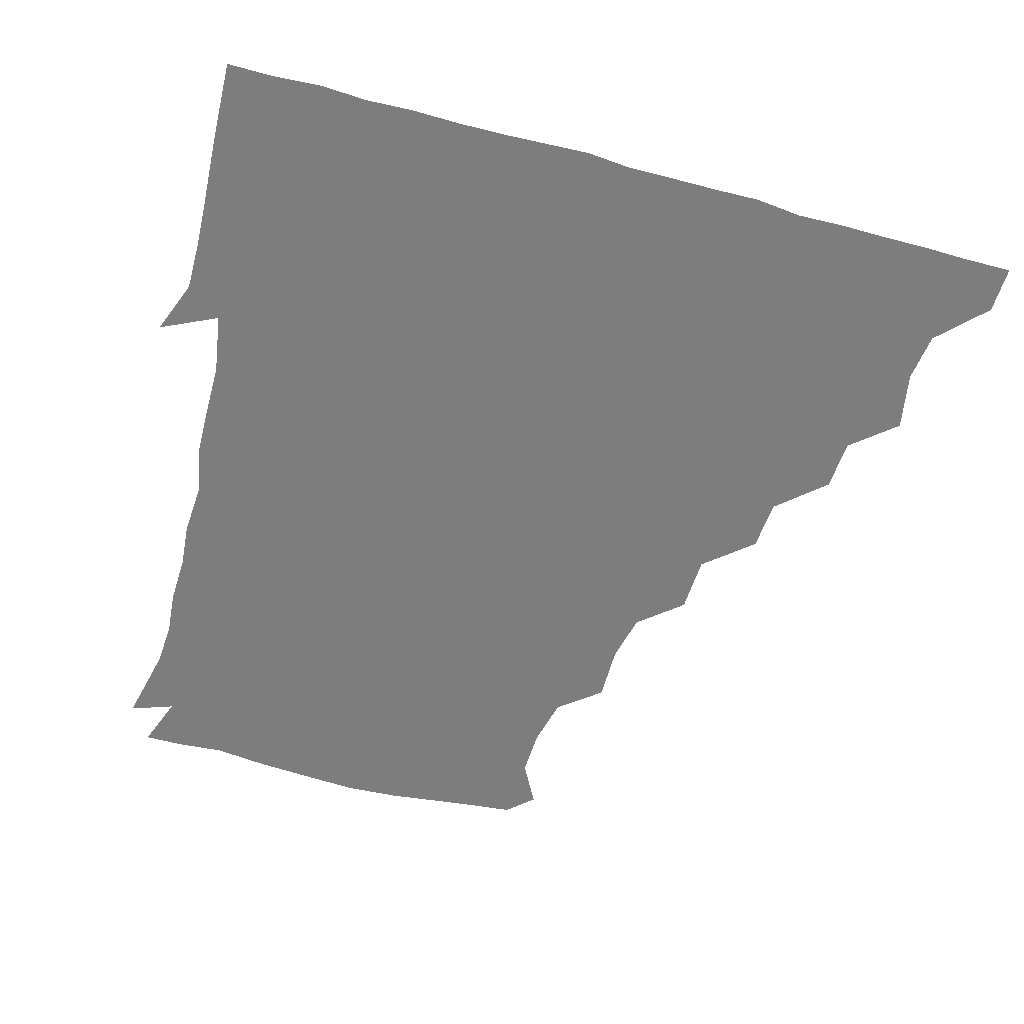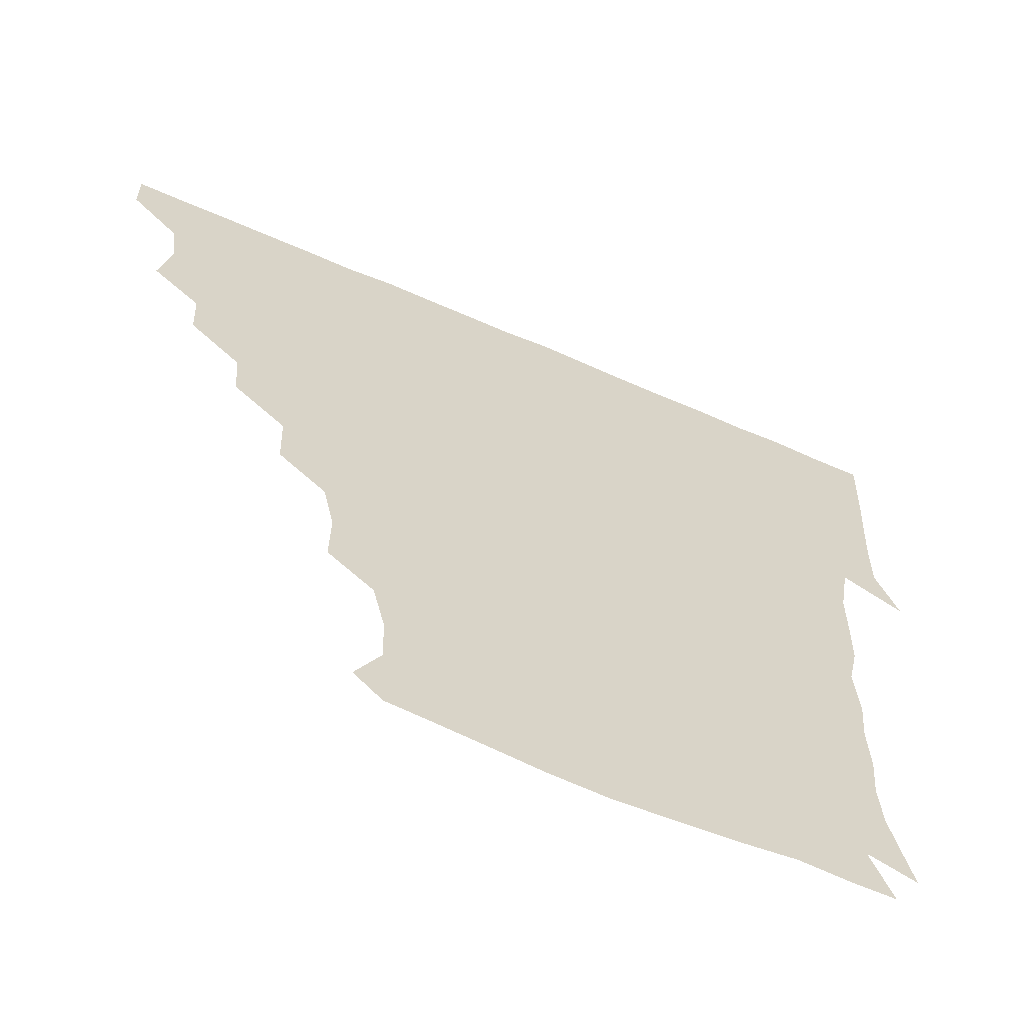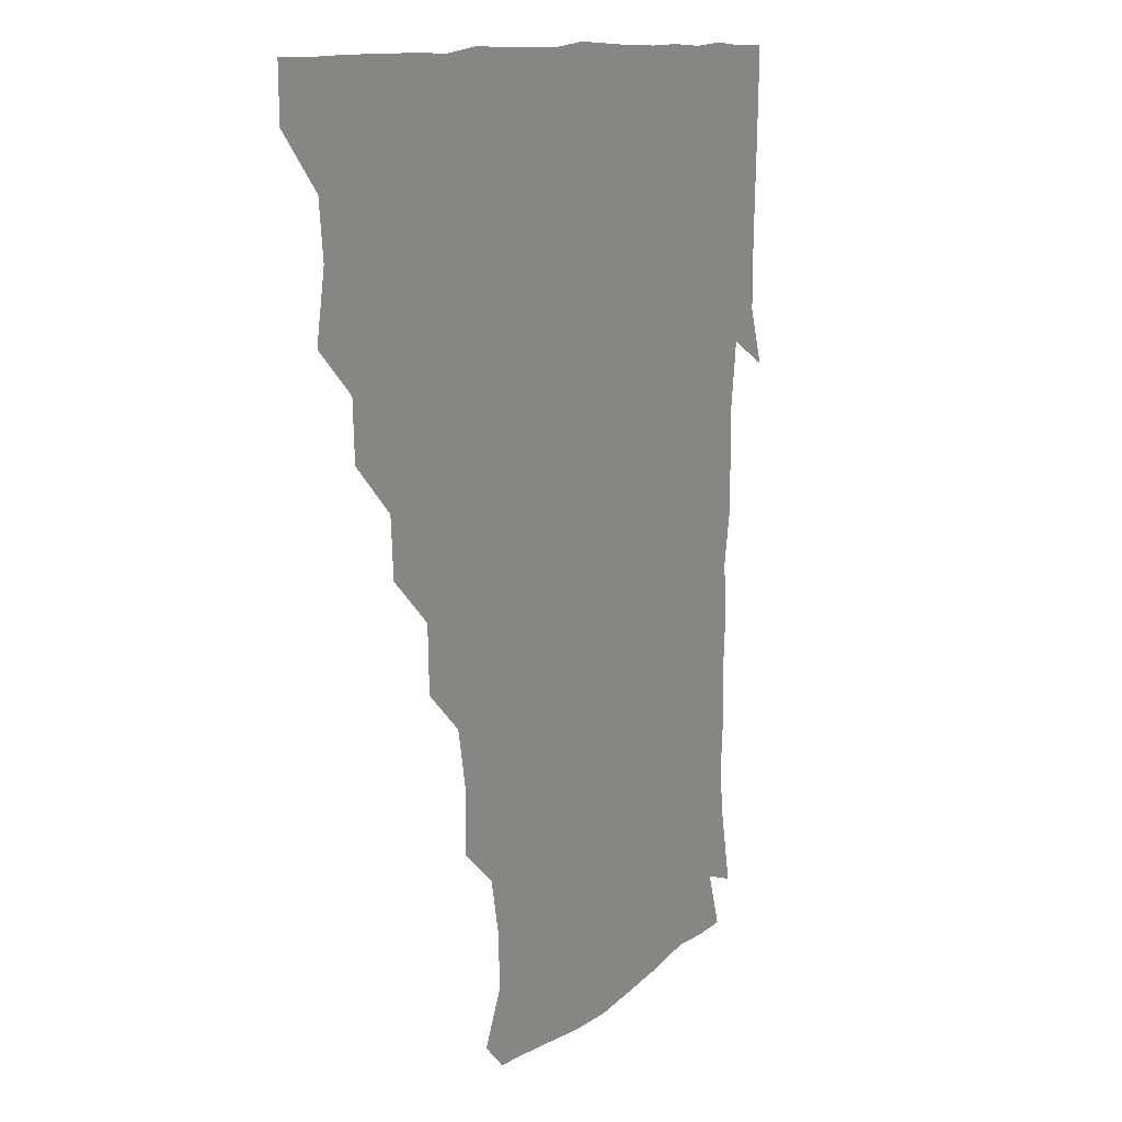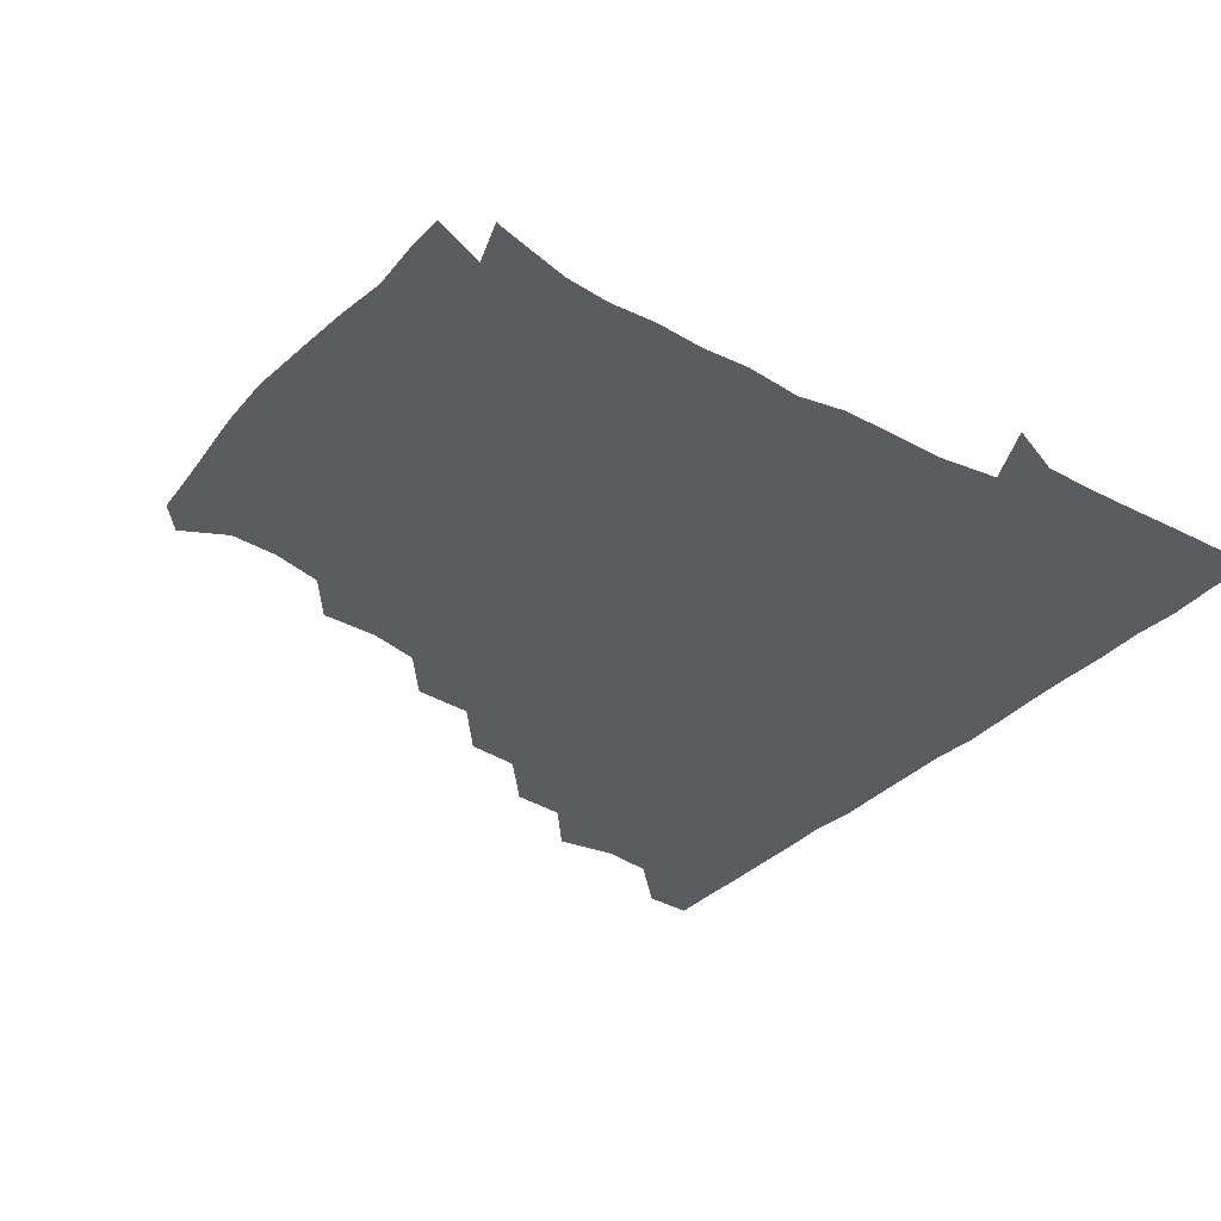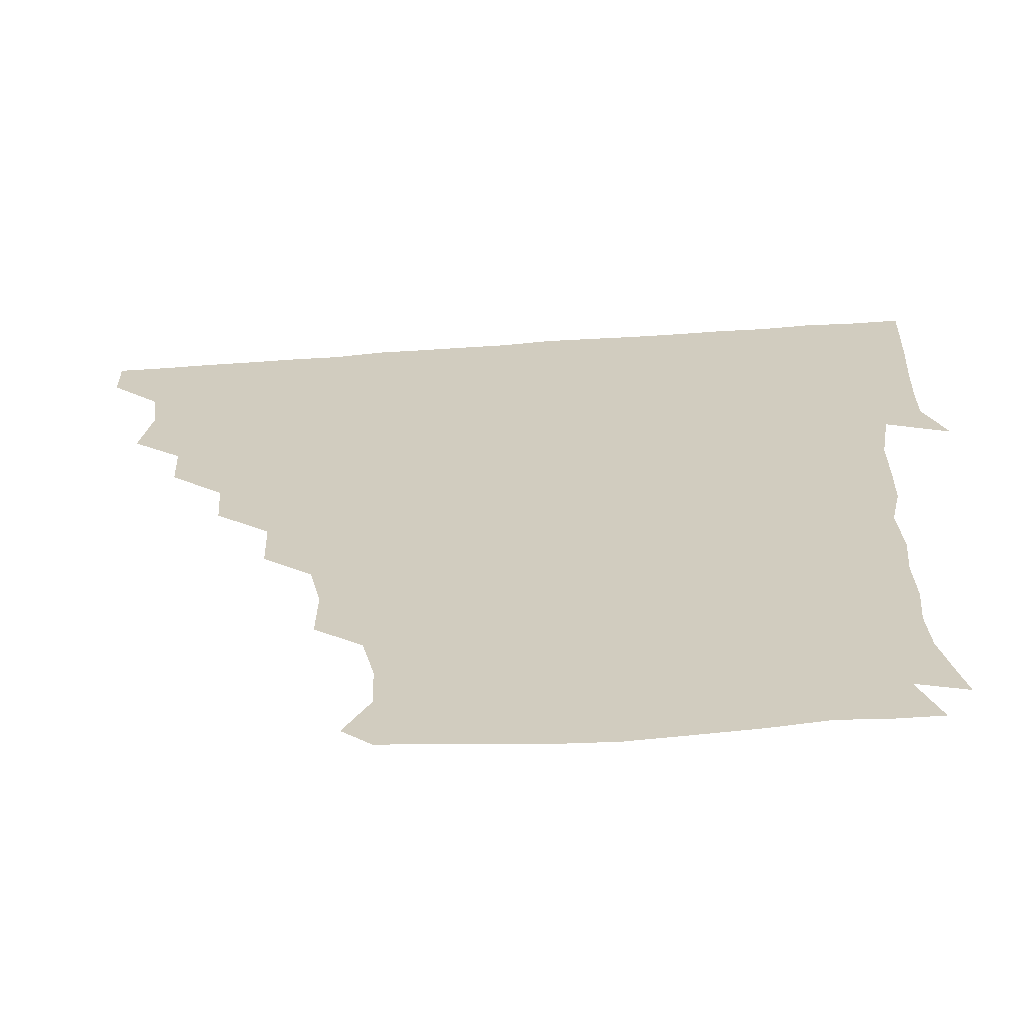
<metadata>
{"format":"obj","ext":"obj","renderer":"f3d","projection":"perspective","resolution":1024,"background":"white","views":[{"elev":-59.1,"azim":164.4,"up":"+Z"},{"elev":-63.4,"azim":-23.8,"up":"+Y"},{"elev":11.3,"azim":-62.9,"up":"+Y"},{"elev":-35.1,"azim":52.9,"up":"+Z"},{"elev":-65.0,"azim":4.0,"up":"+Y"}]}
</metadata>
<code>
v 436.2 405.7 0
v 435.8 421.1 0
v 450 354.9 0
v 453.6 374.1 0
v 451.6 390 0
v 451.6 405.7 0
v 451.1 420.9 0
v 465.9 325.5 0
v 465.1 342.3 0
v 468 361.8 0
v 467.7 376.4 0
v 466.7 391 0
v 466.3 406 0
v 466 421.3 0
v 483.2 294.5 0
v 481.9 311.4 0
v 483.1 331.7 0
v 481.5 346 0
v 482.8 362.4 0
v 482.2 376.7 0
v 481.6 391.1 0
v 481.2 406 0
v 481.1 421.1 0
v 500.1 262.1 0
v 499.4 280.8 0
v 497.1 299 0
v 497.5 317.2 0
v 497.8 332.9 0
v 497.8 348.2 0
v 496.7 361.7 0
v 496.6 376.4 0
v 496.4 391 0
v 496.3 405.6 0
v 496 421.3 0
v 518 215.4 0
v 518.3 233.4 0
v 514.7 249.8 0
v 513.5 269.4 0
v 513 285.3 0
v 511.6 300.1 0
v 511.3 315.9 0
v 512.2 333.1 0
v 511.9 347.5 0
v 511.6 361.6 0
v 511.4 376.3 0
v 511.2 391 0
v 511.1 406.1 0
v 511.2 420.8 0
v 528.8 158.4 0
v 536.4 172.5 0
v 535.9 187.9 0
v 532.2 204.3 0
v 531.2 224.6 0
v 529.2 238.6 0
v 527.9 255.5 0
v 527 270.3 0
v 527.4 287.8 0
v 527 302.6 0
v 527.2 318 0
v 526.7 332.4 0
v 526.6 346.9 0
v 526.6 361.6 0
v 526 376.2 0
v 526.2 390.9 0
v 526.1 405.9 0
v 526.4 422.4 0
v 537.5 150.4 0
v 543.4 163.2 0
v 547.3 180.2 0
v 545 192.6 0
v 544 210.9 0
v 544.3 227.5 0
v 543 243.2 0
v 542 256.3 0
v 542 271.8 0
v 541.9 288.3 0
v 541.8 302.7 0
v 542.1 318.1 0
v 541.2 331.4 0
v 541.6 346.9 0
v 541.7 361.6 0
v 541.7 376.1 0
v 541.5 390.7 0
v 541 406.3 0
v 540.8 422 0
v 549.3 149.3 0
v 557.9 166 0
v 558.8 184 0
v 558.8 197.2 0
v 557.5 213.6 0
v 558.4 230 0
v 557 243.1 0
v 556.7 258.4 0
v 557.7 273.5 0
v 556.7 287.2 0
v 556.4 302.5 0
v 556.7 318.2 0
v 556.2 331.5 0
v 556.6 346.8 0
v 556.5 361.4 0
v 556.4 376 0
v 556.6 390.5 0
v 556.3 405.3 0
v 555.6 421.9 0
v 564.3 147.6 0
v 572.7 168 0
v 572.7 182.5 0
v 572.2 198.1 0
v 572.9 211.7 0
v 571.2 229.4 0
v 571.7 242.7 0
v 571.2 257.2 0
v 571.7 273.5 0
v 571.8 288.6 0
v 571.6 303.1 0
v 571.4 317.3 0
v 571.4 331.9 0
v 571.7 347.1 0
v 571.1 361.2 0
v 571.3 375.9 0
v 571.5 390.4 0
v 571.1 405.7 0
v 570.7 421.7 0
v 582.5 145.4 0
v 586.1 167.5 0
v 587.7 184.1 0
v 586.1 198.7 0
v 587.3 215.6 0
v 586.4 229.3 0
v 586.7 243 0
v 586.2 257.6 0
v 586.1 274.7 0
v 586.4 289.2 0
v 586.4 302.4 0
v 586.3 317.1 0
v 586.3 332.1 0
v 586.6 346.9 0
v 586.9 361.6 0
v 586.6 375.9 0
v 586.4 390.3 0
v 585.8 406.2 0
v 585.2 423 0
v 600.1 144.5 0
v 599.8 168.4 0
v 602.2 184.9 0
v 602 199.3 0
v 601.3 214.9 0
v 600.2 229.2 0
v 601.5 244.2 0
v 601.5 258.7 0
v 600.8 274.1 0
v 600.9 288.2 0
v 601.3 302.2 0
v 601.2 317.8 0
v 601.1 331.2 0
v 601.6 347.6 0
v 601.5 361.6 0
v 601.4 376.1 0
v 601.2 390.9 0
v 601 405.8 0
v 599.6 422.3 0
v 619.5 145.7 0
v 616.1 164.9 0
v 616 183.5 0
v 615.9 199.2 0
v 615.6 215.4 0
v 616.2 226.7 0
v 615 243.8 0
v 615.5 258.9 0
v 615.5 273.8 0
v 615.6 288.1 0
v 615.9 304.3 0
v 616.1 317.4 0
v 616.3 333 0
v 616.1 347.7 0
v 616.4 361.6 0
v 616.6 376.2 0
v 616.6 390.7 0
v 616.2 405.6 0
v 614.5 421.6 0
v 636.4 146.8 0
v 631.5 165.7 0
v 629.8 184.5 0
v 629.9 199.9 0
v 629.3 215.4 0
v 630.3 229.9 0
v 630.4 244.6 0
v 630.4 258.4 0
v 630.2 273 0
v 630.7 287.6 0
v 630.6 302.8 0
v 630.6 318.6 0
v 631.2 332.8 0
v 631.1 346.7 0
v 631.3 361.8 0
v 631.5 376.4 0
v 631.6 390.8 0
v 631.3 405.6 0
v 629.7 421.4 0
v 653.3 148.8 0
v 647.1 166.1 0
v 643.2 184.5 0
v 643.7 199.6 0
v 643.6 215.1 0
v 644.7 227.7 0
v 643.7 244.2 0
v 644.6 258.6 0
v 645.2 272.1 0
v 645 287.7 0
v 644.9 303.7 0
v 645.7 317 0
v 645.4 333.8 0
v 645.9 347 0
v 646 362.2 0
v 646.3 376.6 0
v 646.9 390.9 0
v 646.6 405.3 0
v 644.6 421.7 0
v 668.6 147.7 0
v 660.9 166.8 0
v 658.1 181.7 0
v 656.6 198.2 0
v 656.5 214.5 0
v 657.6 228.8 0
v 658.1 242.5 0
v 658.4 257.6 0
v 659 272.2 0
v 658.9 287.9 0
v 659.2 303 0
v 660 318.1 0
v 660 333.5 0
v 660.2 348.2 0
v 660.8 361.9 0
v 660.9 376.2 0
v 661.3 391.2 0
v 661.4 405.3 0
v 660.3 420.9 0
v 681.4 147.6 0
v 675.2 164.7 0
v 671.8 180.2 0
v 670.4 194.4 0
v 669.5 210.5 0
v 670.4 225.1 0
v 670.8 239.9 0
v 671.3 255.2 0
v 671.3 271.4 0
v 673.2 285.1 0
v 673.4 300.7 0
v 673.6 317.4 0
v 673.9 334.6 0
v 674.7 347.1 0
v 674.8 363.1 0
v 675.4 377.3 0
v 675.8 391.4 0
v 676 405.7 0
v 675.1 421.8 0
v 689.6 159.6 0
v 686.9 171.4 0
v 683.8 185.5 0
v 682.9 200 0
v 684.2 214.2 0
v 683.7 230.2 0
v 685 245.1 0
v 683.9 263.1 0
v 687 277.7 0
v 687.4 293.6 0
v 687.5 311.8 0
v 690.7 331.4 0
v 686.9 348 0
v 687.9 361.9 0
v 689.4 376.2 0
v 690.1 391.4 0
v 690.6 405.8 0
v 690.8 420.7 0
v 709.5 322.5 0
v 702.7 340.3 0
v 702.9 355.8 0
v 703.6 372.7 0
v 704.7 389.7 0
v 705.4 405.6 0
v 705.9 420.8 0
f 5 6 1
f 1 6 2
f 6 7 2
f 9 10 3
f 3 10 4
f 10 11 4
f 4 11 5
f 11 12 5
f 5 12 6
f 12 13 6
f 6 13 7
f 13 14 7
f 16 17 8
f 8 17 9
f 17 18 9
f 9 18 10
f 18 19 10
f 10 19 11
f 19 20 11
f 11 20 12
f 20 21 12
f 12 21 13
f 21 22 13
f 13 22 14
f 22 23 14
f 25 26 15
f 15 26 16
f 26 27 16
f 16 27 17
f 27 28 17
f 17 28 18
f 28 29 18
f 18 29 19
f 29 30 19
f 19 30 20
f 30 31 20
f 20 31 21
f 31 32 21
f 21 32 22
f 32 33 22
f 22 33 23
f 33 34 23
f 37 38 24
f 24 38 25
f 38 39 25
f 25 39 26
f 39 40 26
f 26 40 27
f 40 41 27
f 27 41 28
f 41 42 28
f 28 42 29
f 42 43 29
f 29 43 30
f 43 44 30
f 30 44 31
f 44 45 31
f 31 45 32
f 45 46 32
f 32 46 33
f 46 47 33
f 33 47 34
f 47 48 34
f 52 53 35
f 35 53 36
f 53 54 36
f 36 54 37
f 54 55 37
f 37 55 38
f 55 56 38
f 38 56 39
f 56 57 39
f 39 57 40
f 57 58 40
f 40 58 41
f 58 59 41
f 41 59 42
f 59 60 42
f 42 60 43
f 60 61 43
f 43 61 44
f 61 62 44
f 44 62 45
f 62 63 45
f 45 63 46
f 63 64 46
f 46 64 47
f 64 65 47
f 47 65 48
f 65 66 48
f 67 68 49
f 49 68 50
f 68 69 50
f 50 69 51
f 69 70 51
f 51 70 52
f 70 71 52
f 52 71 53
f 71 72 53
f 53 72 54
f 72 73 54
f 54 73 55
f 73 74 55
f 55 74 56
f 74 75 56
f 56 75 57
f 75 76 57
f 57 76 58
f 76 77 58
f 58 77 59
f 77 78 59
f 59 78 60
f 78 79 60
f 60 79 61
f 79 80 61
f 61 80 62
f 80 81 62
f 62 81 63
f 81 82 63
f 63 82 64
f 82 83 64
f 64 83 65
f 83 84 65
f 65 84 66
f 84 85 66
f 67 86 68
f 86 87 68
f 68 87 69
f 87 88 69
f 69 88 70
f 88 89 70
f 70 89 71
f 89 90 71
f 71 90 72
f 90 91 72
f 72 91 73
f 91 92 73
f 73 92 74
f 92 93 74
f 74 93 75
f 93 94 75
f 75 94 76
f 94 95 76
f 76 95 77
f 95 96 77
f 77 96 78
f 96 97 78
f 78 97 79
f 97 98 79
f 79 98 80
f 98 99 80
f 80 99 81
f 99 100 81
f 81 100 82
f 100 101 82
f 82 101 83
f 101 102 83
f 83 102 84
f 102 103 84
f 84 103 85
f 103 104 85
f 86 105 87
f 105 106 87
f 87 106 88
f 106 107 88
f 88 107 89
f 107 108 89
f 89 108 90
f 108 109 90
f 90 109 91
f 109 110 91
f 91 110 92
f 110 111 92
f 92 111 93
f 111 112 93
f 93 112 94
f 112 113 94
f 94 113 95
f 113 114 95
f 95 114 96
f 114 115 96
f 96 115 97
f 115 116 97
f 97 116 98
f 116 117 98
f 98 117 99
f 117 118 99
f 99 118 100
f 118 119 100
f 100 119 101
f 119 120 101
f 101 120 102
f 120 121 102
f 102 121 103
f 121 122 103
f 103 122 104
f 122 123 104
f 105 124 106
f 124 125 106
f 106 125 107
f 125 126 107
f 107 126 108
f 126 127 108
f 108 127 109
f 127 128 109
f 109 128 110
f 128 129 110
f 110 129 111
f 129 130 111
f 111 130 112
f 130 131 112
f 112 131 113
f 131 132 113
f 113 132 114
f 132 133 114
f 114 133 115
f 133 134 115
f 115 134 116
f 134 135 116
f 116 135 117
f 135 136 117
f 117 136 118
f 136 137 118
f 118 137 119
f 137 138 119
f 119 138 120
f 138 139 120
f 120 139 121
f 139 140 121
f 121 140 122
f 140 141 122
f 122 141 123
f 141 142 123
f 124 143 125
f 143 144 125
f 125 144 126
f 144 145 126
f 126 145 127
f 145 146 127
f 127 146 128
f 146 147 128
f 128 147 129
f 147 148 129
f 129 148 130
f 148 149 130
f 130 149 131
f 149 150 131
f 131 150 132
f 150 151 132
f 132 151 133
f 151 152 133
f 133 152 134
f 152 153 134
f 134 153 135
f 153 154 135
f 135 154 136
f 154 155 136
f 136 155 137
f 155 156 137
f 137 156 138
f 156 157 138
f 138 157 139
f 157 158 139
f 139 158 140
f 158 159 140
f 140 159 141
f 159 160 141
f 141 160 142
f 160 161 142
f 143 162 144
f 162 163 144
f 144 163 145
f 163 164 145
f 145 164 146
f 164 165 146
f 146 165 147
f 165 166 147
f 147 166 148
f 166 167 148
f 148 167 149
f 167 168 149
f 149 168 150
f 168 169 150
f 150 169 151
f 169 170 151
f 151 170 152
f 170 171 152
f 152 171 153
f 171 172 153
f 153 172 154
f 172 173 154
f 154 173 155
f 173 174 155
f 155 174 156
f 174 175 156
f 156 175 157
f 175 176 157
f 157 176 158
f 176 177 158
f 158 177 159
f 177 178 159
f 159 178 160
f 178 179 160
f 160 179 161
f 179 180 161
f 162 181 163
f 181 182 163
f 163 182 164
f 182 183 164
f 164 183 165
f 183 184 165
f 165 184 166
f 184 185 166
f 166 185 167
f 185 186 167
f 167 186 168
f 186 187 168
f 168 187 169
f 187 188 169
f 169 188 170
f 188 189 170
f 170 189 171
f 189 190 171
f 171 190 172
f 190 191 172
f 172 191 173
f 191 192 173
f 173 192 174
f 192 193 174
f 174 193 175
f 193 194 175
f 175 194 176
f 194 195 176
f 176 195 177
f 195 196 177
f 177 196 178
f 196 197 178
f 178 197 179
f 197 198 179
f 179 198 180
f 198 199 180
f 181 200 182
f 200 201 182
f 182 201 183
f 201 202 183
f 183 202 184
f 202 203 184
f 184 203 185
f 203 204 185
f 185 204 186
f 204 205 186
f 186 205 187
f 205 206 187
f 187 206 188
f 206 207 188
f 188 207 189
f 207 208 189
f 189 208 190
f 208 209 190
f 190 209 191
f 209 210 191
f 191 210 192
f 210 211 192
f 192 211 193
f 211 212 193
f 193 212 194
f 212 213 194
f 194 213 195
f 213 214 195
f 195 214 196
f 214 215 196
f 196 215 197
f 215 216 197
f 197 216 198
f 216 217 198
f 198 217 199
f 217 218 199
f 200 219 201
f 219 220 201
f 201 220 202
f 220 221 202
f 202 221 203
f 221 222 203
f 203 222 204
f 222 223 204
f 204 223 205
f 223 224 205
f 205 224 206
f 224 225 206
f 206 225 207
f 225 226 207
f 207 226 208
f 226 227 208
f 208 227 209
f 227 228 209
f 209 228 210
f 228 229 210
f 210 229 211
f 229 230 211
f 211 230 212
f 230 231 212
f 212 231 213
f 231 232 213
f 213 232 214
f 232 233 214
f 214 233 215
f 233 234 215
f 215 234 216
f 234 235 216
f 216 235 217
f 235 236 217
f 217 236 218
f 236 237 218
f 219 238 220
f 238 239 220
f 220 239 221
f 239 240 221
f 221 240 222
f 240 241 222
f 222 241 223
f 241 242 223
f 223 242 224
f 242 243 224
f 224 243 225
f 243 244 225
f 225 244 226
f 244 245 226
f 226 245 227
f 245 246 227
f 227 246 228
f 246 247 228
f 228 247 229
f 247 248 229
f 229 248 230
f 248 249 230
f 230 249 231
f 249 250 231
f 231 250 232
f 250 251 232
f 232 251 233
f 251 252 233
f 233 252 234
f 252 253 234
f 234 253 235
f 253 254 235
f 235 254 236
f 254 255 236
f 236 255 237
f 255 256 237
f 239 257 240
f 257 258 240
f 240 258 241
f 258 259 241
f 241 259 242
f 259 260 242
f 242 260 243
f 260 261 243
f 243 261 244
f 261 262 244
f 244 262 245
f 262 263 245
f 245 263 246
f 263 264 246
f 246 264 247
f 264 265 247
f 247 265 248
f 265 266 248
f 248 266 249
f 266 267 249
f 249 267 250
f 267 268 250
f 250 268 251
f 268 269 251
f 251 269 252
f 269 270 252
f 252 270 253
f 270 271 253
f 253 271 254
f 271 272 254
f 254 272 255
f 272 273 255
f 255 273 256
f 273 274 256
f 268 275 269
f 275 276 269
f 269 276 270
f 276 277 270
f 270 277 271
f 277 278 271
f 271 278 272
f 278 279 272
f 272 279 273
f 279 280 273
f 273 280 274
f 280 281 274

</code>
